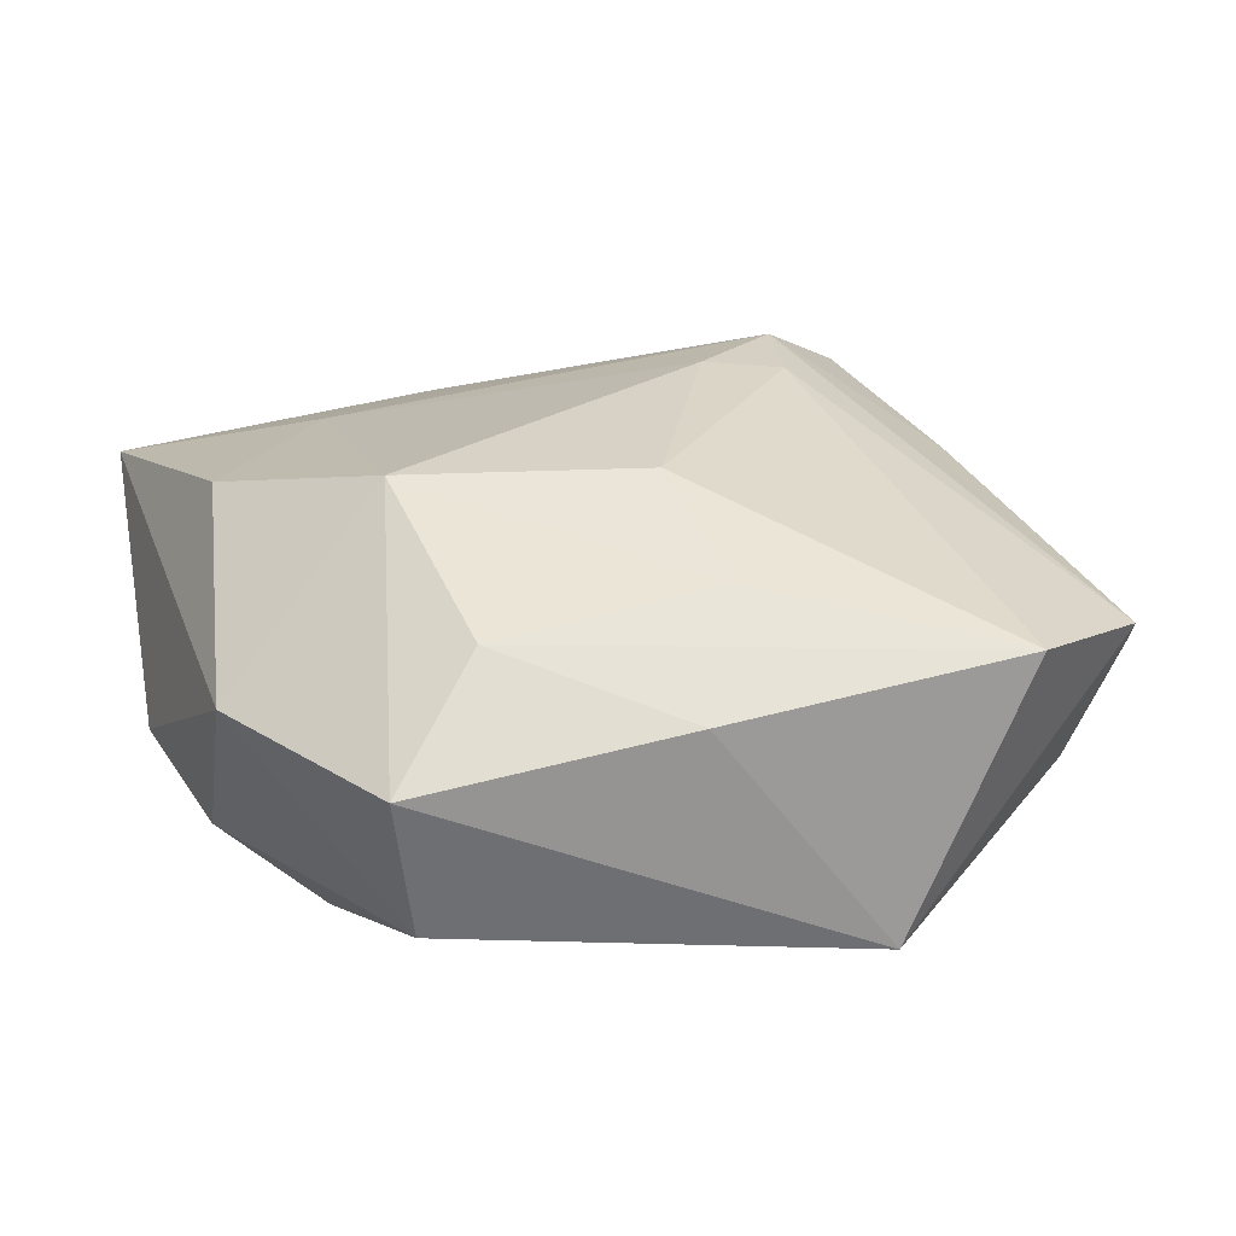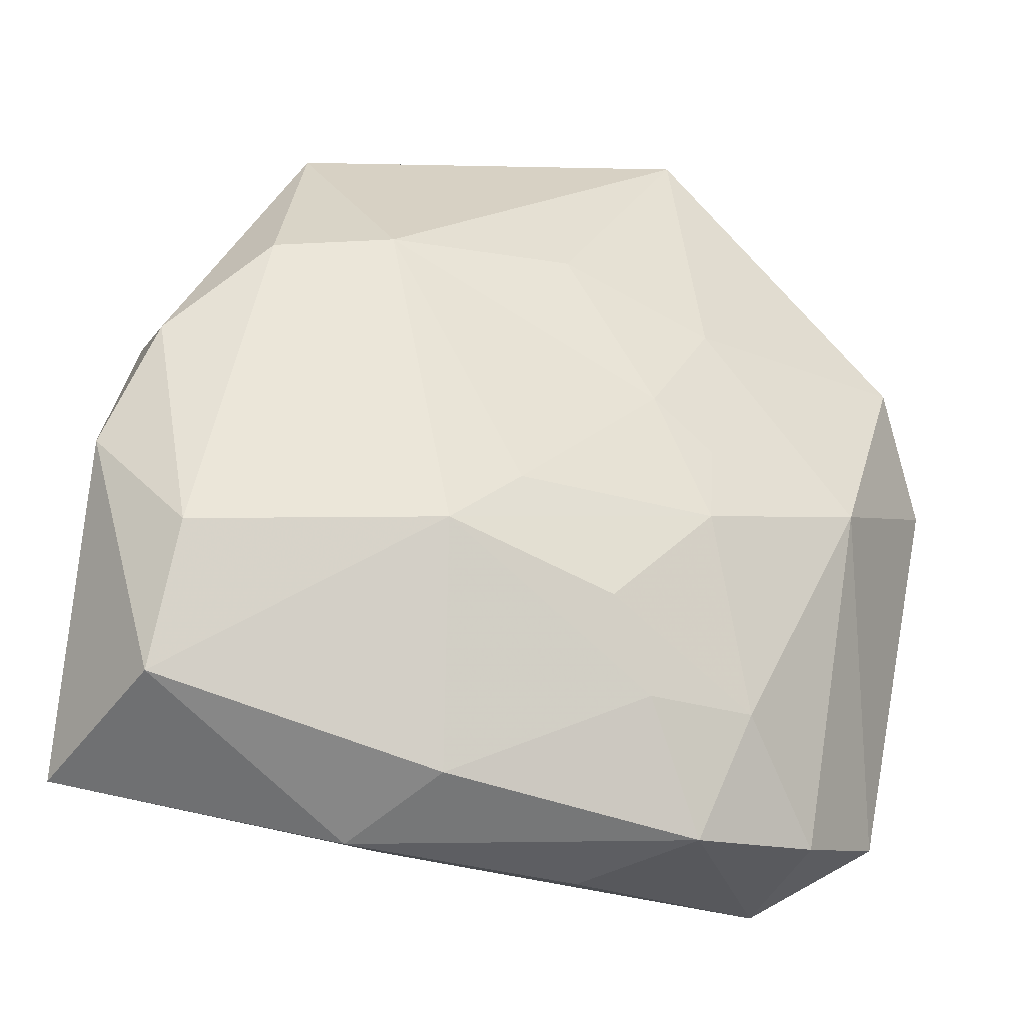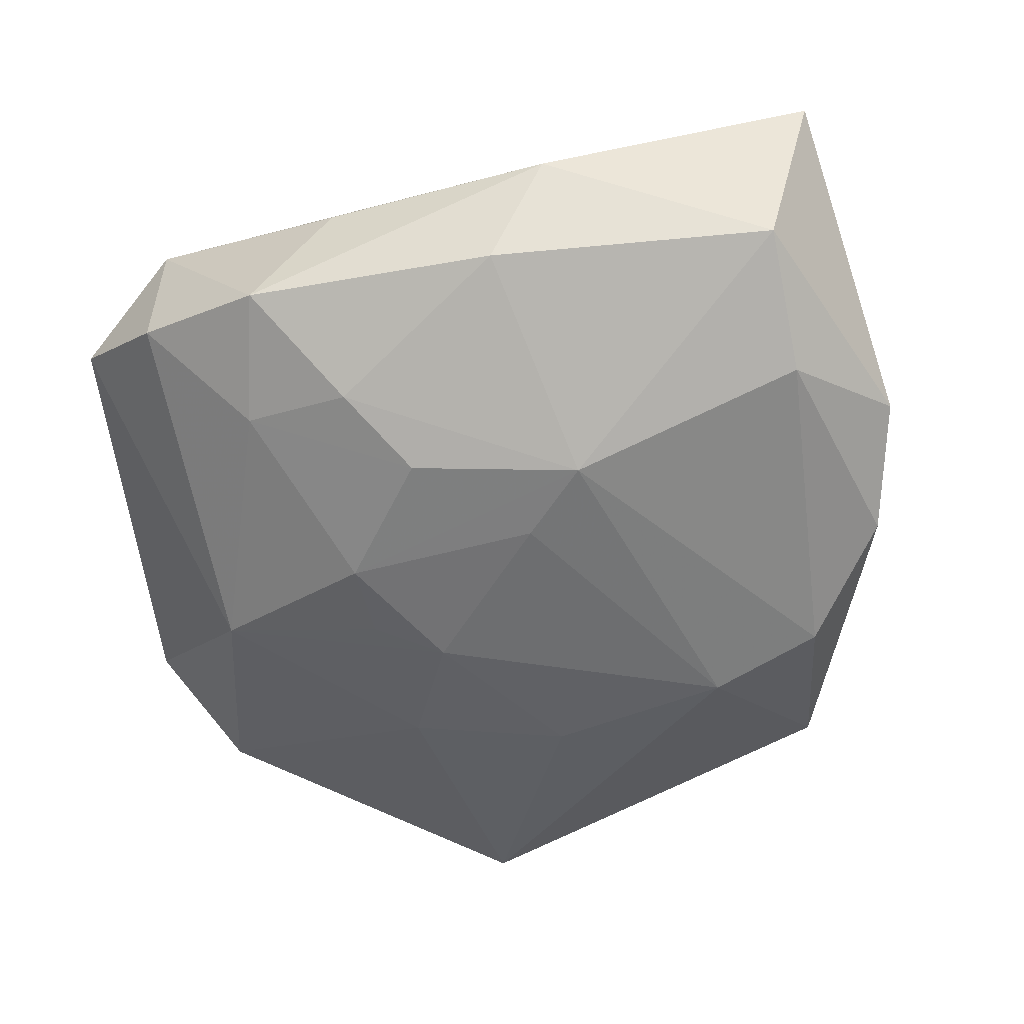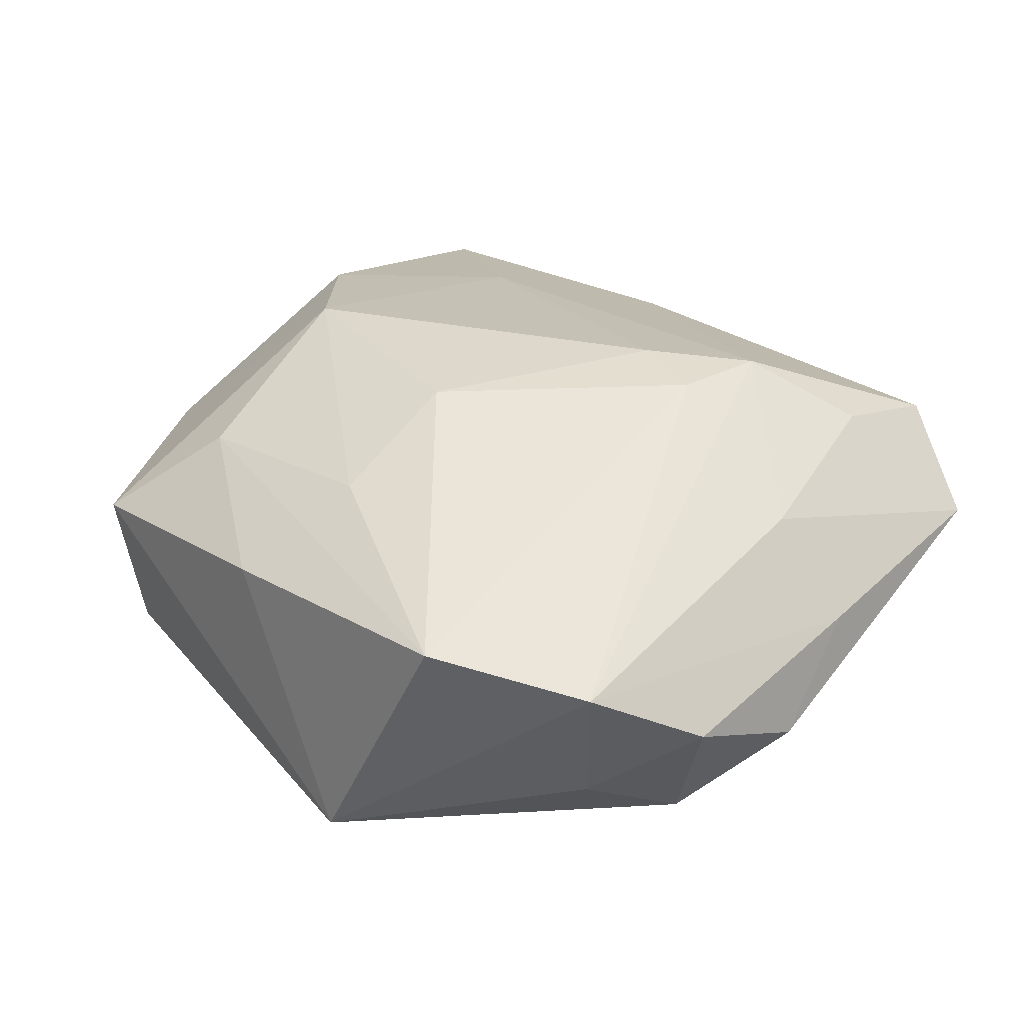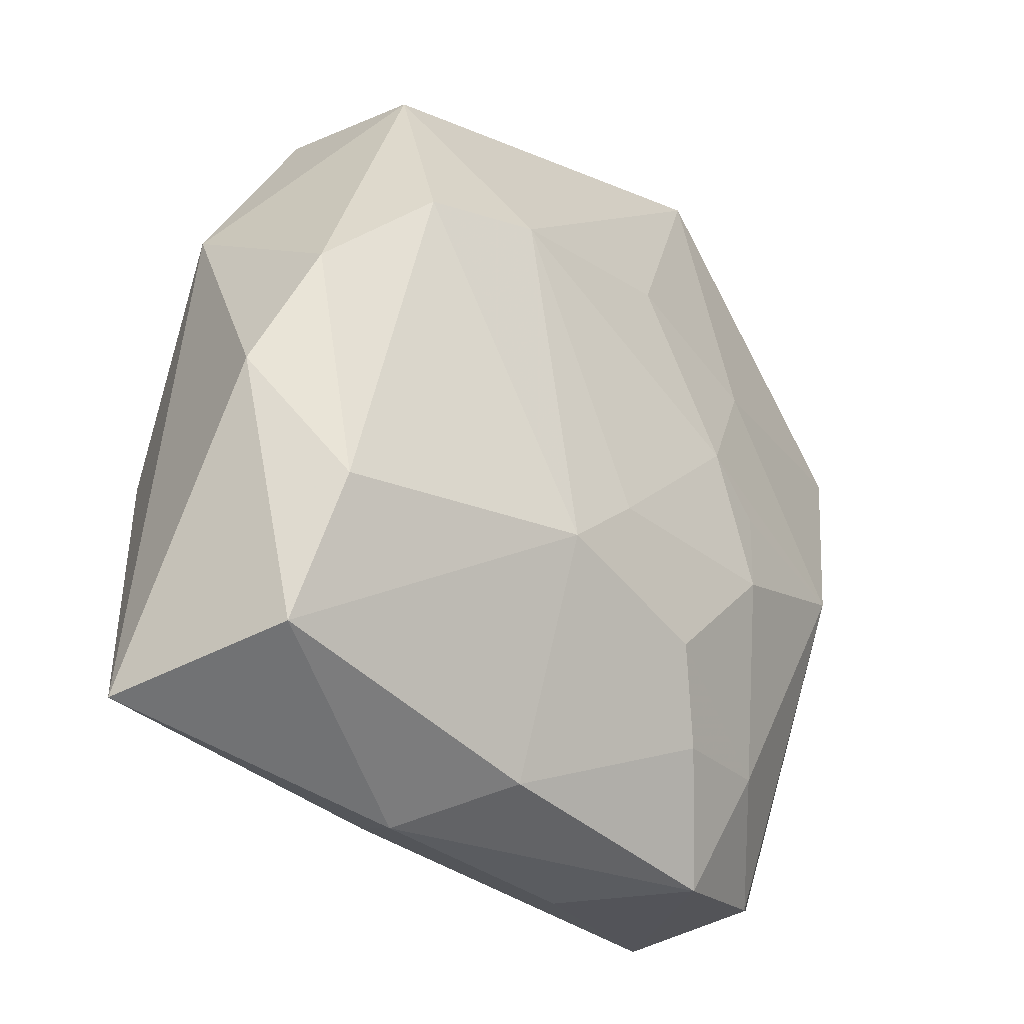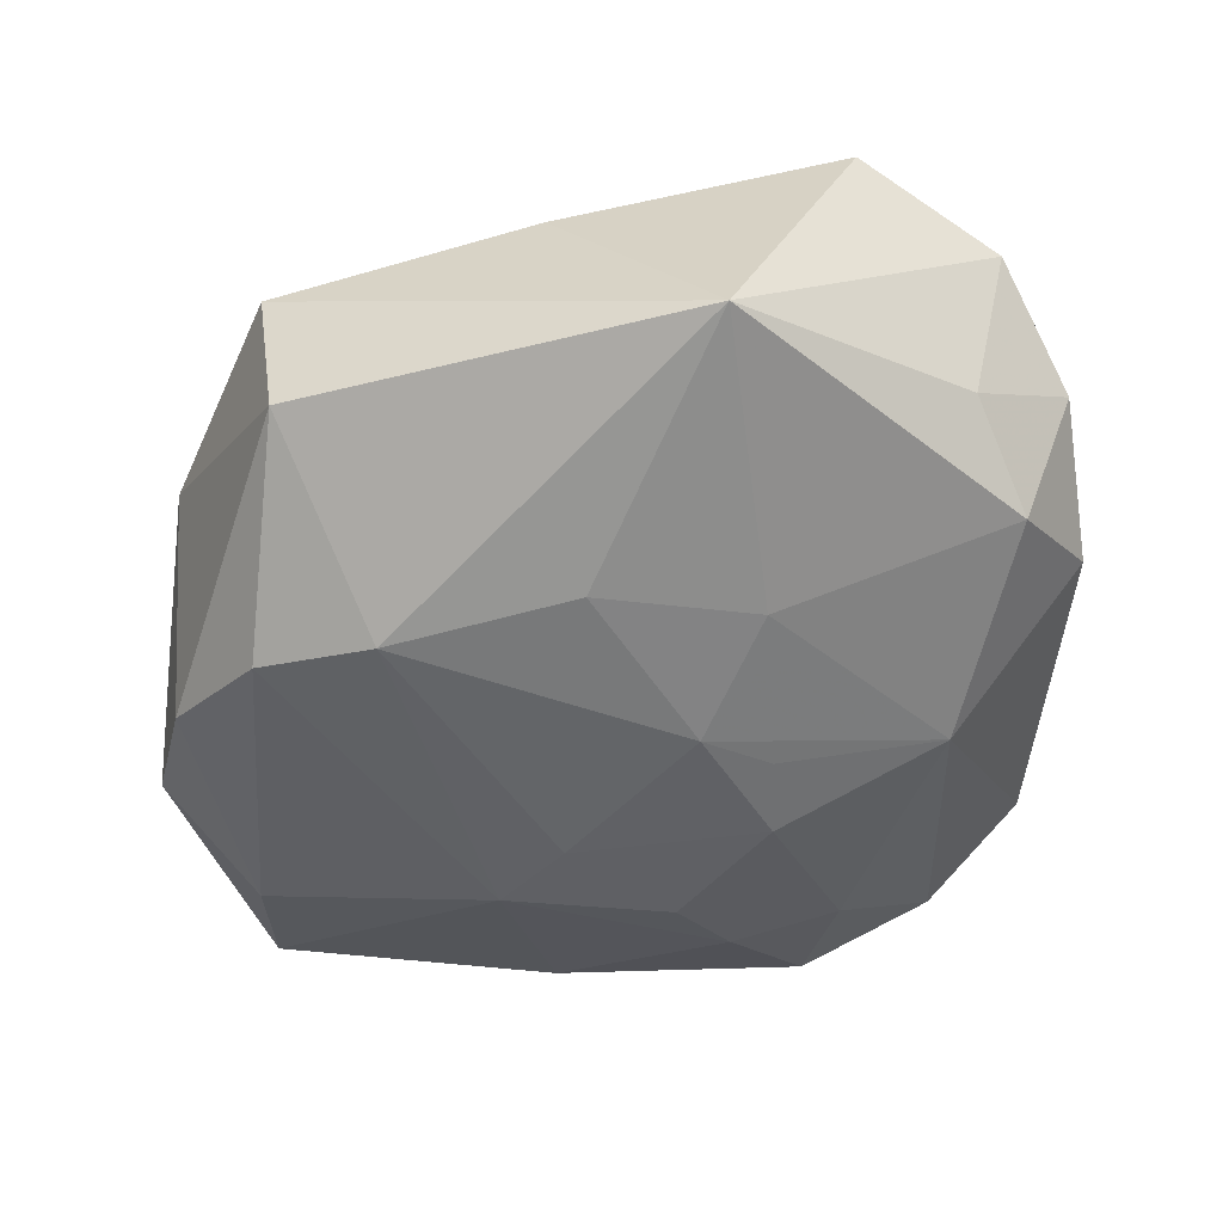
<metadata>
{"format":"obj","ext":"obj","renderer":"f3d","projection":"perspective","resolution":1024,"background":"white","views":[{"elev":27.8,"azim":165.8,"up":"+Z"},{"elev":-35.3,"azim":162.7,"up":"+Y"},{"elev":-54.3,"azim":17.6,"up":"+Z"},{"elev":32.4,"azim":-135.9,"up":"+Z"},{"elev":-32.0,"azim":134.4,"up":"+Y"},{"elev":-51.4,"azim":-173.8,"up":"+Z"}]}
</metadata>
<code>
v -0.02515 -0.03243 0.00894
v -0.02546 -0.03203 -0.004146
v -0.01303 -0.002179 -0.01711
v -0.01743 -0.02456 -0.01179
v 0.01955 0.006912 0.01844
v -0.031 0.02296 -0.004641
v 0.004501 -0.009174 -0.01813
v -0.0001661 0.0161 -0.01704
v 0.03163 -0.005564 0.01366
v 0.01592 0.02401 0.01223
v 0.02059 -0.01909 0.01236
v -0.01246 -0.009218 -0.01745
v 0.03132 -0.01586 -0.01339
v 0.03424 0.01406 0.003842
v -0.01768 -0.01447 0.0182
v -0.001123 0.01151 0.01881
v -0.03683 -0.004879 0.002489
v -0.02727 -0.003905 -0.01402
v -0.02554 -0.02061 0.01271
v -0.006281 -0.03554 0.001199
v 0.02627 0.01164 -0.01667
v -0.002946 0.02428 0.01499
v 0.01053 -0.01426 -0.01776
v -0.03017 -0.003949 0.01063
v -0.03926 0.005066 -0.003911
v -0.01287 0.03697 -0.01061
v 0.01612 0.01372 -0.01813
v 0.02397 0.03146 0.004462
v -0.01369 -0.03494 -0.00817
v 0.03246 -0.02732 -0.008438
v -0.01653 -0.006168 0.01847
v 0.02228 0.03005 -0.00826
v -0.01363 0.01184 -0.01571
v -0.02359 0.0349 0.01223
v 0.03761 -0.03035 0.006236
v -0.009893 -0.008241 0.01886
v 0.03845 -0.006494 -0.008854
v 0.008941 -0.03107 0.00893
v -0.03894 0.01709 0.002169
v -0.03411 0.01429 -0.009746
v -0.03451 0.02666 0.008785
v -0.007867 -0.02547 -0.01364
v -0.007522 0.001692 -0.01813
v 0.03456 0.00378 -0.01255
v -0.03439 -0.0274 0.0028
v 0.008187 -0.03266 -0.0089
v -0.003784 -0.01831 -0.0167
v 0.01394 -0.03554 -7.333e-05
v 0.001259 0.03377 0.008601
f 41 34 26
f 5 28 10
f 21 23 27
f 45 2 1
f 25 40 18
f 18 45 25
f 2 45 18
f 26 40 6
f 6 41 26
f 38 15 1
f 35 15 38
f 1 48 38
f 38 48 35
f 5 10 22
f 22 10 34
f 22 16 5
f 34 16 22
f 34 10 49
f 49 10 28
f 26 34 49
f 49 28 26
f 14 28 5
f 5 9 14
f 14 9 35
f 14 35 37
f 11 15 35
f 35 9 11
f 11 9 5
f 20 48 1
f 23 21 13
f 48 20 29
f 1 2 29
f 29 20 1
f 26 27 8
f 27 43 8
f 27 23 7
f 7 43 27
f 7 23 12
f 12 43 7
f 32 27 26
f 32 21 27
f 26 28 32
f 28 14 32
f 39 40 25
f 39 6 40
f 41 6 39
f 1 15 19
f 19 45 1
f 3 43 12
f 12 18 3
f 3 18 43
f 5 16 36
f 36 11 5
f 15 11 36
f 31 16 34
f 34 41 31
f 41 15 31
f 15 36 31
f 31 36 16
f 12 23 47
f 23 13 30
f 35 48 30
f 37 35 30
f 30 13 37
f 2 18 4
f 4 29 2
f 4 18 12
f 12 47 4
f 26 8 33
f 33 8 43
f 33 40 26
f 33 18 40
f 43 18 33
f 44 14 37
f 44 32 14
f 21 32 44
f 37 13 44
f 44 13 21
f 41 39 17
f 25 45 17
f 17 39 25
f 45 19 24
f 41 17 24
f 24 17 45
f 24 15 41
f 24 19 15
f 42 47 23
f 29 4 42
f 42 4 47
f 48 29 46
f 46 30 48
f 29 42 46
f 23 30 46
f 46 42 23

</code>
